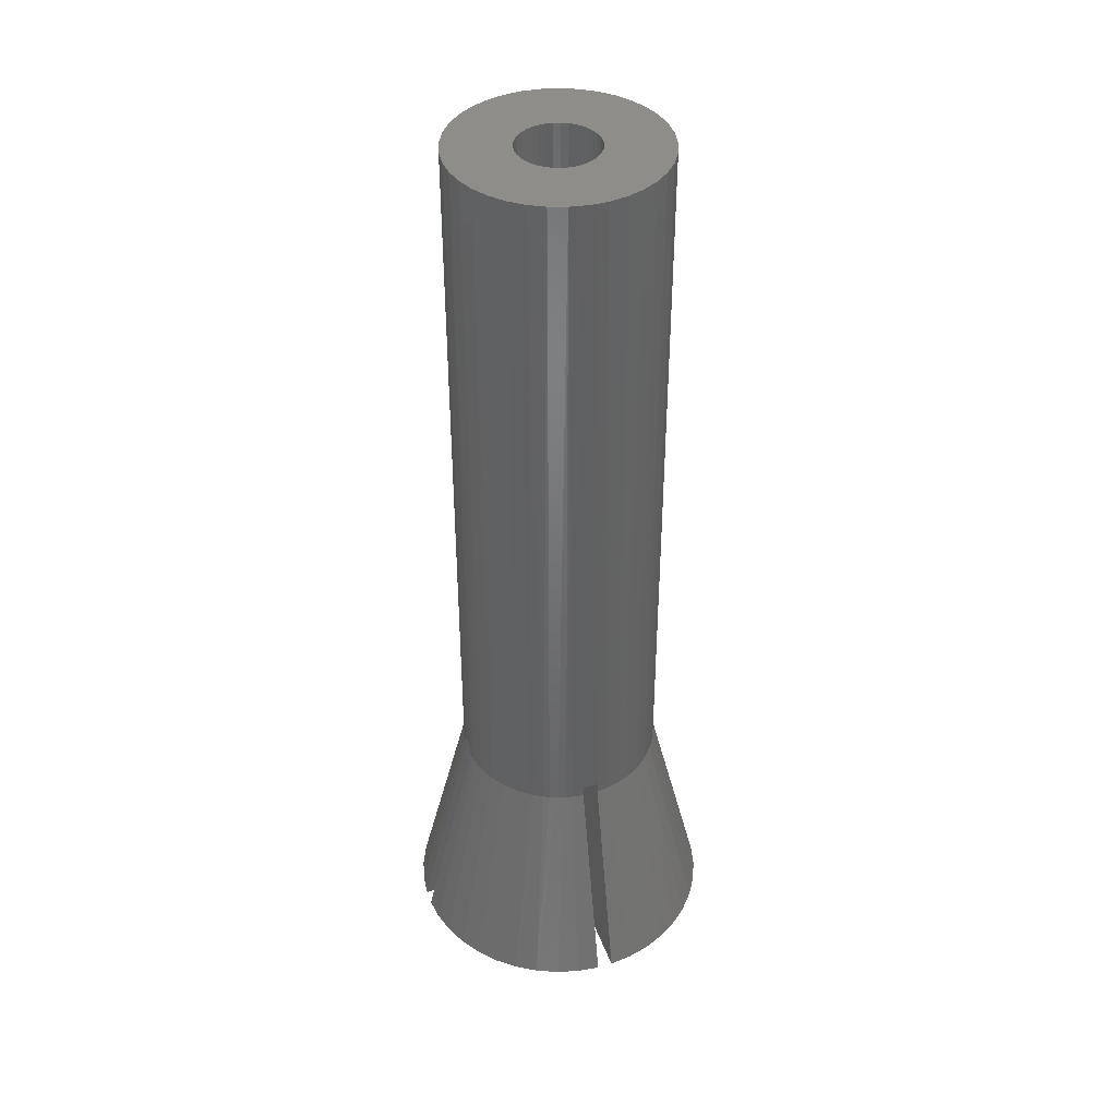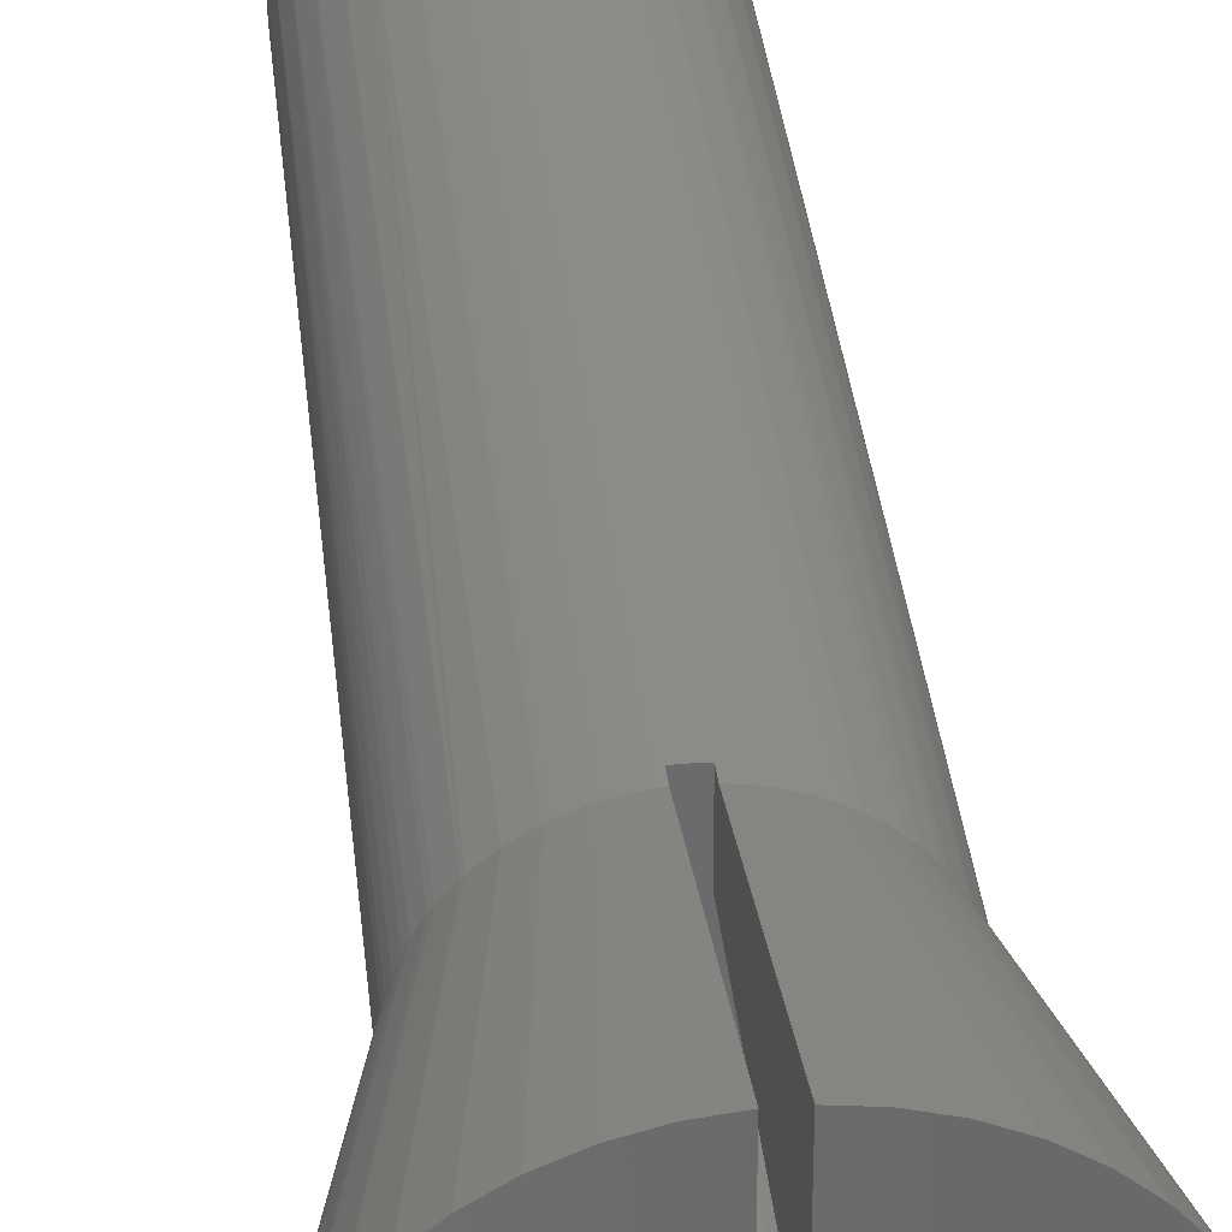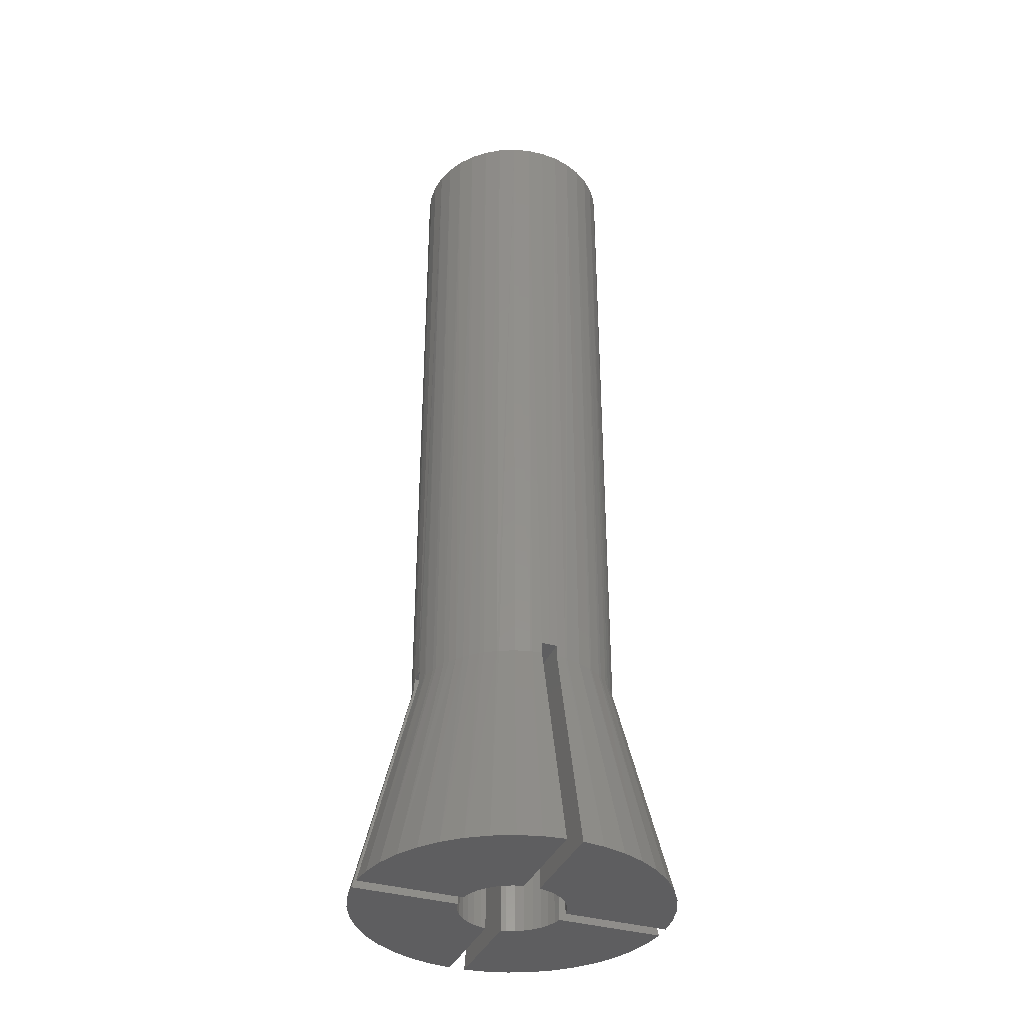
<metadata>
{"format":"stl","ext":"stl","renderer":"f3d","projection":"perspective","resolution":1024,"background":"white","views":[{"elev":40.7,"azim":-109.1,"up":"+Y"},{"elev":34.7,"azim":-5.8,"up":"+Z"},{"elev":-36.2,"azim":69.1,"up":"+Y"}]}
</metadata>
<code>
# stl→obj: 350 verts, 688 faces
v 0.3 26.9 5.992
v 0.3 26.9 1.977
v 1.133 26.9 5.892
v 0.4214 26.9 1.955
v 1.995 26.9 5.659
v 0.7457 26.9 1.856
v 2.812 26.9 5.3
v 1.049 26.9 1.703
v 3.567 26.9 4.825
v 1.321 26.9 1.501
v 1.977 26.9 0.3
v 5.992 26.9 0.3
v 1.971 26.9 0.338
v 5.892 26.9 1.133
v 1.886 26.9 0.6663
v 5.659 26.9 1.995
v 1.746 26.9 0.9754
v 5.3 26.9 2.812
v 1.556 26.9 1.256
v 4.825 26.9 3.567
v 4.243 26.9 4.243
v -1.488 62.6 -0.1905
v -1.434 62.6 -0.4392
v -3.806 62.6 -0.991
v -3.584 62.6 -1.62
v -1.339 62.6 -0.6753
v -3.259 62.6 -2.202
v -1.206 62.6 -0.8919
v -2.839 62.6 -2.721
v -1.038 62.6 -1.083
v -2.339 62.6 -3.162
v -0.84 62.6 -1.243
v -1.771 62.6 -3.512
v -0.6179 62.6 -1.367
v -1.152 62.6 -3.761
v -0.378 62.6 -1.452
v -0.4996 62.6 -3.901
v -0.1272 62.6 -1.495
v 0.1669 62.6 -3.929
v -3.919 62.6 -0.3335
v -3.933 62.6 -1.445e-15
v -1.499 62.6 0.06366
v -3.919 62.6 0.3335
v -1.466 62.6 0.316
v -3.806 62.6 0.991
v -1.392 62.6 0.5593
v -3.584 62.6 1.62
v -1.277 62.6 0.7865
v -3.259 62.6 2.202
v -1.126 62.6 0.991
v -2.839 62.6 2.721
v -0.9423 62.6 1.167
v -2.339 62.6 3.162
v -0.7315 62.6 1.31
v -1.771 62.6 3.512
v -0.4997 62.6 1.414
v -1.152 62.6 3.761
v -0.2535 62.6 1.478
v -0.4996 62.6 3.901
v 2.741e-15 62.6 1.5
v 0.1669 62.6 3.929
v 0.2535 62.6 1.478
v 0.8286 62.6 3.845
v 0.4997 62.6 1.414
v 1.466 62.6 3.649
v 0.7315 62.6 1.31
v 2.062 62.6 3.349
v 0.9423 62.6 1.167
v 2.598 62.6 2.952
v 1.126 62.6 0.991
v 3.06 62.6 2.471
v 1.277 62.6 0.7865
v 3.434 62.6 1.918
v 1.392 62.6 0.5593
v 3.708 62.6 1.31
v 1.466 62.6 0.316
v 3.876 62.6 0.6647
v 1.499 62.6 0.06366
v 3.933 62.6 9.633e-16
v 1.488 62.6 -0.1905
v 3.876 62.6 -0.6647
v 1.434 62.6 -0.4392
v 3.708 62.6 -1.31
v 1.339 62.6 -0.6753
v 3.434 62.6 -1.918
v 1.206 62.6 -0.8919
v 3.06 62.6 -2.471
v 1.038 62.6 -1.083
v 2.598 62.6 -2.952
v 0.84 62.6 -1.243
v 2.062 62.6 -3.349
v 0.6179 62.6 -1.367
v 1.466 62.6 -3.649
v 0.378 62.6 -1.452
v 0.8286 62.6 -3.845
v 0.1272 62.6 -1.495
v 2.19e-15 62.6 -1.5
v 3.922 35.9 -0.3
v 3.922 35.47 -0.3
v 3.876 35.47 -0.6647
v 0.7429 35.47 -3.862
v 0.3 35.47 -3.922
v 0.3 35.9 -3.922
v -0.3 35.9 -3.922
v 0.1669 35.9 -3.929
v 3.922 35.9 0.3
v 3.933 62.6 0
v 3.933 35.9 9.633e-16
v 0.3 35.47 3.922
v 0.7429 35.47 3.862
v 0.3 35.9 3.922
v 0.1669 35.9 3.929
v -0.3 35.9 3.922
v -3.922 35.9 -0.3
v -3.933 62.6 -4.817e-16
v -3.933 35.9 -4.817e-16
v -3.922 35.9 0.3
v 3.922 35.47 0.3
v 3.876 35.47 0.6647
v 3.862 35.47 0.7429
v 3.709 35.47 1.307
v 3.163 35.47 2.338
v 3.434 35.47 1.918
v 3.474 35.47 1.843
v 2.781 35.47 2.781
v 3.06 35.47 2.471
v 2.338 35.47 3.163
v 2.598 35.47 2.952
v 1.843 35.47 3.474
v 2.062 35.47 3.349
v 0.8286 35.47 3.845
v 1.307 35.47 3.709
v 1.466 35.47 3.649
v -0.3 35.47 3.922
v -0.4996 35.47 3.901
v -0.7429 35.47 3.862
v -1.307 35.47 3.709
v -1.152 35.47 3.761
v -2.781 35.47 2.781
v -2.338 35.47 3.163
v -1.843 35.47 3.474
v -1.771 35.47 3.512
v -2.839 35.47 2.721
v -3.163 35.47 2.338
v -3.259 35.47 2.202
v -3.474 35.47 1.843
v -3.584 35.47 1.62
v -3.709 35.47 1.307
v -3.806 35.47 0.991
v -3.862 35.47 0.7429
v -3.919 35.47 0.3335
v -3.922 35.47 0.3
v -3.922 35.47 -0.3
v -3.919 35.47 -0.3335
v -3.862 35.47 -0.7429
v -3.709 35.47 -1.307
v -3.806 35.47 -0.991
v -3.474 35.47 -1.843
v -3.584 35.47 -1.62
v -3.163 35.47 -2.338
v -3.259 35.47 -2.202
v -1.843 35.47 -3.474
v -2.338 35.47 -3.163
v -2.781 35.47 -2.781
v -2.839 35.47 -2.721
v -1.771 35.47 -3.512
v -1.307 35.47 -3.709
v -1.152 35.47 -3.761
v -0.7429 35.47 -3.862
v -0.4996 35.47 -3.901
v -0.3 35.47 -3.922
v 0.8286 35.47 -3.845
v 1.307 35.47 -3.709
v 1.466 35.47 -3.649
v 1.843 35.47 -3.474
v 2.062 35.47 -3.349
v 2.338 35.47 -3.163
v 2.598 35.47 -2.952
v 2.781 35.47 -2.781
v 3.06 35.47 -2.471
v 3.163 35.47 -2.338
v 3.434 35.47 -1.918
v 3.474 35.47 -1.843
v 3.709 35.47 -1.307
v 3.862 35.47 -0.7429
v -2 36.9 -2.449e-16
v -1.993 36.9 -0.1696
v 0 36.9 0
v -1.993 36.9 0.1696
v -1.657 36.9 1.12
v -1.822 36.9 0.8238
v -1.935 36.9 0.504
v -0.9004 36.9 1.786
v -1.189 36.9 1.608
v -1.444 36.9 1.384
v 0.08488 36.9 1.998
v -0.254 36.9 1.984
v -0.5856 36.9 1.912
v 1.049 36.9 1.703
v 0.7457 36.9 1.856
v 0.4214 36.9 1.955
v 1.746 36.9 0.9754
v 1.556 36.9 1.256
v 1.321 36.9 1.501
v 2 36.9 4.899e-16
v 1.971 36.9 0.338
v 1.886 36.9 0.6663
v 1.746 36.9 -0.9754
v 1.886 36.9 -0.6663
v 1.971 36.9 -0.338
v 1.049 36.9 -1.703
v 1.321 36.9 -1.501
v 1.556 36.9 -1.256
v 0.08488 36.9 -1.998
v 0.4214 36.9 -1.955
v 0.7457 36.9 -1.856
v -0.9004 36.9 -1.786
v -0.5856 36.9 -1.912
v -0.254 36.9 -1.984
v -1.657 36.9 -1.12
v -1.444 36.9 -1.384
v -1.189 36.9 -1.608
v -1.935 36.9 -0.504
v -1.822 36.9 -0.8238
v 4.848 31.64 0.3
v 0.3 31.64 4.848
v -4.848 31.64 0.3
v -5.992 26.9 0.3
v -5.892 26.9 1.133
v -0.3 31.64 4.848
v -1.133 26.9 5.892
v -0.3 26.9 5.992
v -5.659 26.9 1.995
v -5.3 26.9 2.812
v -4.825 26.9 3.567
v -4.243 26.9 4.243
v -3.567 26.9 4.825
v -2.812 26.9 5.3
v -1.995 26.9 5.659
v -0.3 31.64 -4.848
v -0.3 26.9 -5.992
v -1.133 26.9 -5.892
v -5.892 26.9 -1.133
v -5.992 26.9 -0.3
v -4.848 31.64 -0.3
v -1.995 26.9 -5.659
v -2.812 26.9 -5.3
v -3.567 26.9 -4.825
v -4.243 26.9 -4.243
v -4.825 26.9 -3.567
v -5.3 26.9 -2.812
v -5.659 26.9 -1.995
v 4.243 26.9 -4.243
v 4.848 31.64 -0.3
v 5.992 26.9 -0.3
v 5.892 26.9 -1.133
v 1.133 26.9 -5.892
v 0.3 26.9 -5.992
v 0.3 31.64 -4.848
v 5.659 26.9 -1.995
v 5.3 26.9 -2.812
v 4.825 26.9 -3.567
v 3.567 26.9 -4.825
v 2.812 26.9 -5.3
v 1.995 26.9 -5.659
v -1.977 26.9 0.3
v -1.935 26.9 0.504
v -1.822 26.9 0.8238
v -1.657 26.9 1.12
v -1.444 26.9 1.384
v -1.189 26.9 1.608
v -0.9004 26.9 1.786
v -0.5856 26.9 1.912
v -0.3 26.9 1.977
v -0.3 26.9 -1.977
v -0.5856 26.9 -1.912
v -0.9004 26.9 -1.786
v -1.189 26.9 -1.608
v -1.444 26.9 -1.384
v -1.657 26.9 -1.12
v -1.822 26.9 -0.8238
v -1.935 26.9 -0.504
v -1.977 26.9 -0.3
v 0.3 26.9 -1.977
v 0.4214 26.9 -1.955
v 0.7457 26.9 -1.856
v 1.049 26.9 -1.703
v 1.977 26.9 -0.3
v 1.971 26.9 -0.338
v 1.886 26.9 -0.6663
v 1.746 26.9 -0.9754
v 1.556 26.9 -1.256
v 1.321 26.9 -1.501
v -0.3 35.9 1.977
v -1.977 35.9 -0.3
v 0.3 35.9 -1.977
v 1.977 35.9 0.3
v 1.977 35.9 -0.3
v 2 35.9 0
v -0.3 35.9 -1.977
v -0.254 35.9 -1.984
v 0.08488 35.9 -1.998
v -1.977 35.9 0.3
v -1.993 35.9 0.1696
v -2 35.9 -2.449e-16
v -1.993 35.9 -0.1696
v 0.3 35.9 1.977
v 0.08488 35.9 1.998
v -0.254 35.9 1.984
v 2.741e-15 54.6 1.5
v -0.2535 54.6 1.478
v -0.4997 54.6 1.414
v -0.7315 54.6 1.31
v -0.9423 54.6 1.167
v -1.126 54.6 0.991
v -1.277 54.6 0.7865
v -1.392 54.6 0.5593
v -1.466 54.6 0.316
v -1.499 54.6 0.06366
v -1.488 54.6 -0.1905
v -1.434 54.6 -0.4392
v -1.339 54.6 -0.6753
v -1.206 54.6 -0.8919
v -1.038 54.6 -1.083
v -0.84 54.6 -1.243
v -0.6179 54.6 -1.367
v -0.378 54.6 -1.452
v -0.1272 54.6 -1.495
v 2.19e-15 54.6 -1.5
v 0.1272 54.6 -1.495
v 0.378 54.6 -1.452
v 0.6179 54.6 -1.367
v 0.84 54.6 -1.243
v 1.038 54.6 -1.083
v 1.206 54.6 -0.8919
v 1.339 54.6 -0.6753
v 1.434 54.6 -0.4392
v 1.488 54.6 -0.1905
v 1.499 54.6 0.06366
v 1.466 54.6 0.316
v 1.392 54.6 0.5593
v 1.277 54.6 0.7865
v 1.126 54.6 0.991
v 0.9423 54.6 1.167
v 0.7315 54.6 1.31
v 0.4997 54.6 1.414
v 0.2535 54.6 1.478
v 2.374e-15 53.7 0
v 2.374e-15 54.6 1.5
v 2.557e-15 54.6 -1.5
f 1 2 3
f 3 2 4
f 3 4 5
f 5 4 6
f 5 6 7
f 7 6 8
f 7 8 9
f 9 8 10
f 11 12 13
f 13 12 14
f 13 14 15
f 15 14 16
f 15 16 17
f 17 16 18
f 17 18 19
f 19 18 20
f 19 20 10
f 10 20 21
f 10 21 9
f 22 23 24
f 24 23 25
f 25 23 26
f 25 26 27
f 27 26 28
f 27 28 29
f 29 28 30
f 29 30 31
f 31 30 32
f 31 32 33
f 33 32 34
f 33 34 35
f 35 34 36
f 35 36 37
f 37 36 38
f 37 38 39
f 24 40 22
f 22 40 41
f 22 41 42
f 42 41 43
f 42 43 44
f 44 43 45
f 44 45 46
f 46 45 47
f 46 47 48
f 48 47 49
f 48 49 50
f 50 49 51
f 50 51 52
f 52 51 53
f 52 53 54
f 54 53 55
f 54 55 56
f 56 55 57
f 56 57 58
f 58 57 59
f 58 59 60
f 60 59 61
f 60 61 62
f 62 61 63
f 62 63 64
f 64 63 65
f 64 65 66
f 66 65 67
f 66 67 68
f 68 67 69
f 68 69 70
f 70 69 71
f 70 71 72
f 72 71 73
f 72 73 74
f 74 73 75
f 74 75 76
f 76 75 77
f 76 77 78
f 78 77 79
f 78 79 80
f 80 79 81
f 80 81 82
f 82 81 83
f 82 83 84
f 84 83 85
f 84 85 86
f 86 85 87
f 86 87 88
f 88 87 89
f 88 89 90
f 90 89 91
f 90 91 92
f 92 91 93
f 92 93 94
f 94 93 95
f 94 95 96
f 96 95 39
f 96 39 97
f 97 39 38
f 98 99 100
f 101 102 103
f 104 37 105
f 105 37 39
f 105 39 103
f 103 39 95
f 77 106 107
f 107 106 108
f 107 108 81
f 109 110 111
f 111 110 63
f 111 63 112
f 112 63 61
f 112 61 113
f 113 61 59
f 40 114 115
f 115 114 116
f 115 116 43
f 43 116 117
f 118 106 119
f 119 106 77
f 119 77 120
f 120 77 75
f 120 75 121
f 71 122 73
f 73 122 123
f 73 123 75
f 75 123 124
f 75 124 121
f 69 125 71
f 71 125 126
f 71 126 122
f 67 127 69
f 69 127 128
f 69 128 125
f 65 129 67
f 67 129 130
f 67 130 127
f 110 131 63
f 63 131 132
f 63 132 65
f 65 132 133
f 65 133 129
f 134 113 135
f 135 113 59
f 135 59 136
f 136 59 57
f 55 137 57
f 57 137 138
f 57 138 136
f 139 140 53
f 53 140 141
f 53 141 55
f 55 141 142
f 55 142 137
f 139 53 143
f 143 53 51
f 143 51 144
f 144 51 49
f 144 49 145
f 145 49 146
f 146 49 47
f 146 47 147
f 147 47 148
f 148 47 45
f 148 45 149
f 149 45 150
f 150 45 43
f 150 43 151
f 151 43 117
f 151 117 152
f 153 114 154
f 154 114 40
f 154 40 155
f 155 40 24
f 25 156 24
f 24 156 157
f 24 157 155
f 27 158 25
f 25 158 159
f 25 159 156
f 29 160 27
f 27 160 161
f 27 161 158
f 162 163 31
f 31 163 164
f 31 164 29
f 29 164 165
f 29 165 160
f 162 31 166
f 166 31 33
f 166 33 167
f 167 33 35
f 167 35 168
f 168 35 169
f 169 35 37
f 169 37 170
f 170 37 104
f 170 104 171
f 101 103 172
f 172 103 95
f 172 95 173
f 173 95 93
f 173 93 174
f 174 93 175
f 175 93 91
f 175 91 176
f 176 91 177
f 177 91 89
f 177 89 178
f 178 89 179
f 179 89 87
f 179 87 180
f 180 87 181
f 181 87 85
f 181 85 182
f 182 85 183
f 183 85 83
f 183 83 184
f 108 98 81
f 81 98 100
f 81 100 83
f 83 100 185
f 83 185 184
f 186 187 188
f 186 188 189
f 190 191 188
f 188 191 192
f 188 192 189
f 193 194 188
f 188 194 195
f 188 195 190
f 196 197 188
f 188 197 198
f 188 198 193
f 199 200 188
f 188 200 201
f 188 201 196
f 202 203 188
f 188 203 204
f 188 204 199
f 205 206 188
f 188 206 207
f 188 207 202
f 208 209 188
f 188 209 210
f 188 210 205
f 211 212 188
f 188 212 213
f 188 213 208
f 214 215 188
f 188 215 216
f 188 216 211
f 217 218 188
f 188 218 219
f 188 219 214
f 220 221 188
f 188 221 222
f 188 222 217
f 187 223 188
f 188 223 224
f 188 224 220
f 118 119 225
f 225 119 14
f 225 14 12
f 1 3 226
f 226 3 110
f 226 110 109
f 5 7 129
f 129 133 5
f 5 133 132
f 5 132 3
f 3 132 131
f 3 131 110
f 21 128 9
f 9 128 127
f 9 127 7
f 7 127 130
f 7 130 129
f 20 126 21
f 21 126 125
f 21 125 128
f 119 120 14
f 14 120 121
f 14 121 16
f 16 121 124
f 16 124 18
f 18 124 123
f 18 123 20
f 20 123 122
f 20 122 126
f 152 227 151
f 151 227 228
f 151 228 150
f 150 228 229
f 150 229 149
f 230 134 135
f 231 232 230
f 149 229 148
f 148 229 233
f 148 233 147
f 147 233 234
f 147 234 146
f 146 234 145
f 145 234 235
f 145 235 144
f 144 235 143
f 143 235 236
f 143 236 139
f 139 236 237
f 139 237 140
f 140 237 238
f 140 238 141
f 239 137 238
f 238 137 142
f 238 142 141
f 230 135 231
f 231 135 136
f 231 136 239
f 239 136 138
f 239 138 137
f 240 241 242
f 171 240 170
f 170 240 242
f 170 242 169
f 243 244 245
f 169 242 168
f 168 242 246
f 168 246 167
f 167 246 166
f 166 246 247
f 166 247 162
f 162 247 248
f 162 248 163
f 163 248 249
f 163 249 164
f 250 251 158
f 158 161 250
f 250 161 160
f 250 160 249
f 249 160 165
f 249 165 164
f 153 154 245
f 245 154 155
f 245 155 243
f 243 155 157
f 243 157 252
f 252 157 156
f 252 156 251
f 251 156 159
f 251 159 158
f 178 179 253
f 254 255 256
f 257 258 259
f 99 254 100
f 100 254 256
f 100 256 185
f 185 256 260
f 185 260 184
f 184 260 261
f 184 261 183
f 253 179 262
f 179 180 262
f 262 180 181
f 262 181 261
f 261 181 182
f 261 182 183
f 178 253 177
f 177 253 263
f 177 263 176
f 176 263 264
f 176 264 175
f 175 264 174
f 174 264 265
f 174 265 173
f 173 265 172
f 172 265 257
f 172 257 101
f 101 257 259
f 101 259 102
f 228 266 229
f 229 266 267
f 229 267 233
f 233 267 234
f 234 267 268
f 234 268 235
f 235 268 269
f 235 269 236
f 236 269 270
f 236 270 237
f 237 270 271
f 237 271 238
f 238 271 272
f 238 272 239
f 239 272 273
f 239 273 231
f 231 273 274
f 231 274 232
f 241 275 242
f 242 275 276
f 242 276 246
f 246 276 247
f 247 276 277
f 247 277 248
f 248 277 278
f 248 278 249
f 249 278 279
f 249 279 250
f 250 279 280
f 250 280 251
f 251 280 281
f 251 281 252
f 252 281 282
f 252 282 243
f 243 282 283
f 243 283 244
f 284 258 285
f 285 258 257
f 285 257 286
f 286 257 265
f 286 265 287
f 255 288 256
f 256 288 289
f 256 289 260
f 260 289 290
f 260 290 261
f 261 290 291
f 261 291 262
f 262 291 292
f 262 292 253
f 253 292 293
f 253 293 263
f 263 293 287
f 263 287 264
f 264 287 265
f 294 274 273
f 295 283 282
f 296 284 285
f 297 11 13
f 210 298 205
f 205 298 299
f 205 299 206
f 218 300 219
f 219 300 301
f 219 301 214
f 214 301 302
f 214 302 215
f 192 303 189
f 189 303 304
f 189 304 186
f 186 304 305
f 186 305 187
f 187 305 306
f 187 306 223
f 201 307 196
f 196 307 308
f 196 308 197
f 197 308 309
f 197 309 198
f 288 298 289
f 289 298 210
f 289 210 290
f 290 210 209
f 290 209 291
f 291 209 208
f 291 208 292
f 292 208 213
f 292 213 293
f 293 213 212
f 293 212 287
f 287 212 211
f 287 211 286
f 286 211 216
f 286 216 285
f 285 216 215
f 285 215 296
f 296 215 302
f 275 300 276
f 276 300 218
f 276 218 277
f 277 218 217
f 277 217 278
f 278 217 222
f 278 222 279
f 279 222 221
f 279 221 280
f 280 221 220
f 280 220 281
f 281 220 224
f 281 224 282
f 282 224 223
f 282 223 295
f 295 223 306
f 266 303 267
f 267 303 192
f 267 192 268
f 268 192 191
f 268 191 269
f 269 191 190
f 269 190 270
f 270 190 195
f 270 195 271
f 271 195 194
f 271 194 272
f 272 194 193
f 272 193 273
f 273 193 198
f 273 198 294
f 294 198 309
f 2 307 4
f 4 307 201
f 4 201 6
f 6 201 200
f 6 200 8
f 8 200 199
f 8 199 10
f 10 199 204
f 10 204 19
f 19 204 203
f 19 203 17
f 17 203 202
f 17 202 15
f 15 202 207
f 15 207 13
f 13 207 206
f 13 206 297
f 297 206 299
f 99 98 298
f 99 298 254
f 254 298 288
f 254 288 255
f 171 104 300
f 171 300 240
f 240 300 275
f 240 275 241
f 152 117 303
f 152 303 227
f 227 303 266
f 227 266 228
f 109 111 307
f 109 307 226
f 226 307 2
f 226 2 1
f 307 111 308
f 308 111 112
f 308 112 309
f 309 112 113
f 309 113 294
f 298 98 299
f 299 98 108
f 299 108 297
f 297 108 106
f 103 296 105
f 105 296 302
f 105 302 104
f 104 302 301
f 104 301 300
f 114 295 306
f 114 306 116
f 116 306 305
f 116 305 117
f 117 305 304
f 117 304 303
f 297 106 118
f 297 118 11
f 11 118 225
f 11 225 12
f 296 103 102
f 296 102 284
f 284 102 259
f 284 259 258
f 295 114 153
f 295 153 283
f 283 153 245
f 283 245 244
f 294 113 134
f 294 134 274
f 274 134 230
f 274 230 232
f 60 310 58
f 58 310 311
f 58 311 56
f 56 311 312
f 56 312 54
f 54 312 313
f 54 313 52
f 52 313 314
f 52 314 50
f 50 314 315
f 50 315 48
f 48 315 316
f 48 316 46
f 46 316 317
f 46 317 44
f 44 317 318
f 44 318 42
f 42 318 319
f 42 319 22
f 22 319 320
f 22 320 23
f 23 320 321
f 23 321 26
f 26 321 322
f 26 322 28
f 28 322 323
f 28 323 30
f 30 323 324
f 30 324 32
f 32 324 325
f 32 325 34
f 34 325 326
f 34 326 36
f 36 326 327
f 36 327 38
f 38 327 328
f 38 328 97
f 97 328 329
f 97 329 96
f 96 329 330
f 96 330 94
f 94 330 331
f 94 331 92
f 92 331 332
f 92 332 90
f 90 332 333
f 90 333 88
f 88 333 334
f 88 334 86
f 86 334 335
f 86 335 84
f 84 335 336
f 84 336 82
f 82 336 337
f 82 337 80
f 80 337 338
f 80 338 78
f 78 338 339
f 78 339 76
f 76 339 340
f 76 340 74
f 74 340 341
f 74 341 72
f 72 341 342
f 72 342 70
f 70 342 343
f 70 343 68
f 68 343 344
f 68 344 66
f 66 344 345
f 66 345 64
f 64 345 346
f 64 346 62
f 62 346 347
f 62 347 60
f 60 347 310
f 348 346 345
f 347 346 348
f 349 347 348
f 348 343 342
f 344 343 348
f 345 344 348
f 348 340 339
f 341 340 348
f 342 341 348
f 348 337 336
f 338 337 348
f 339 338 348
f 348 334 333
f 335 334 348
f 336 335 348
f 348 331 330
f 332 331 348
f 333 332 348
f 348 327 326
f 328 327 348
f 350 328 348
f 348 324 323
f 325 324 348
f 326 325 348
f 348 321 320
f 322 321 348
f 323 322 348
f 348 318 317
f 319 318 348
f 320 319 348
f 348 315 314
f 316 315 348
f 317 316 348
f 348 312 311
f 313 312 348
f 314 313 348
f 311 349 348
f 330 350 348

</code>
